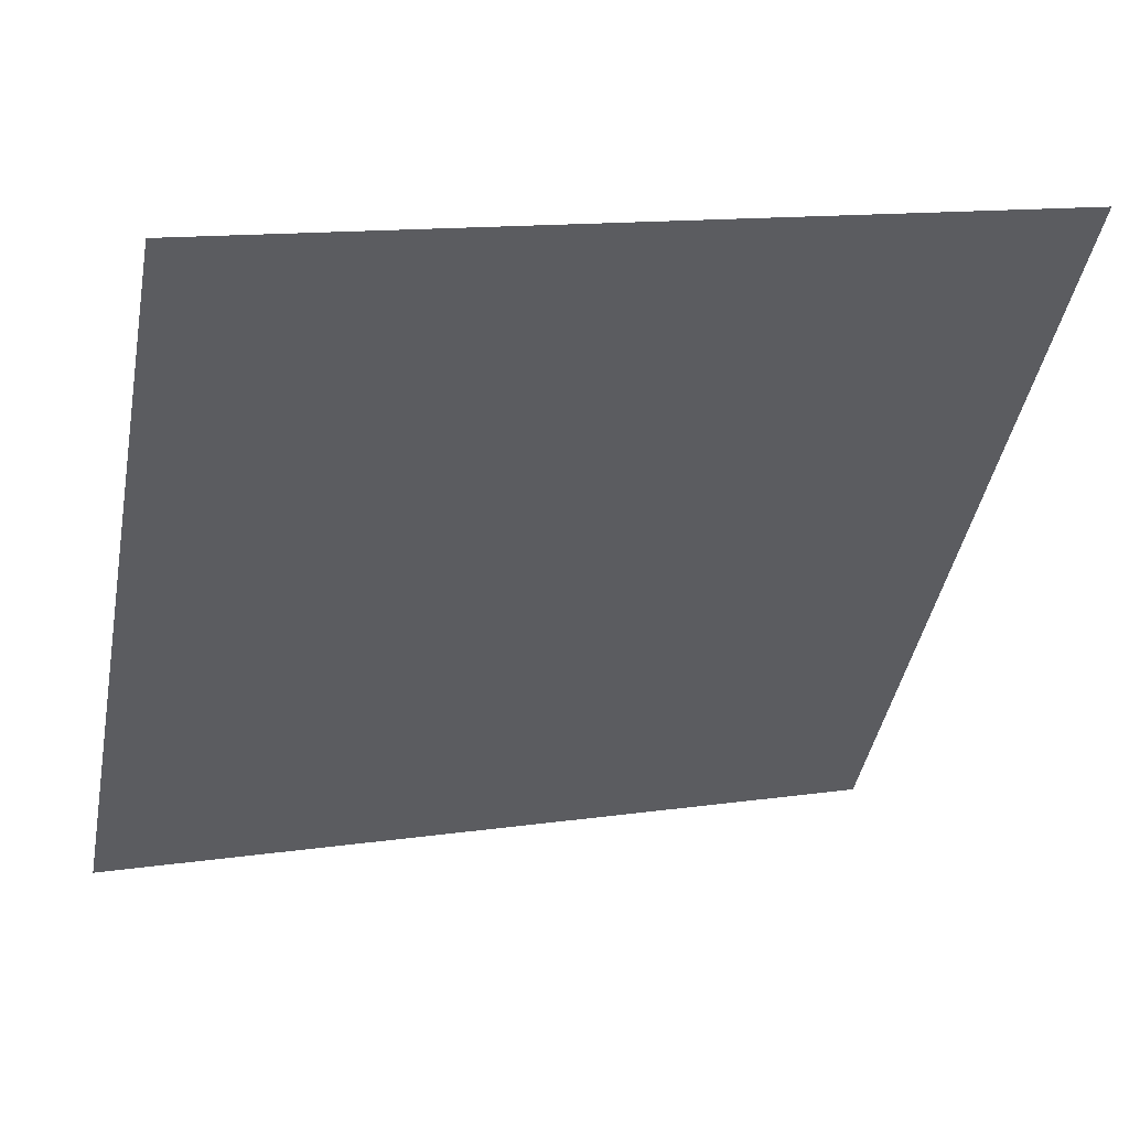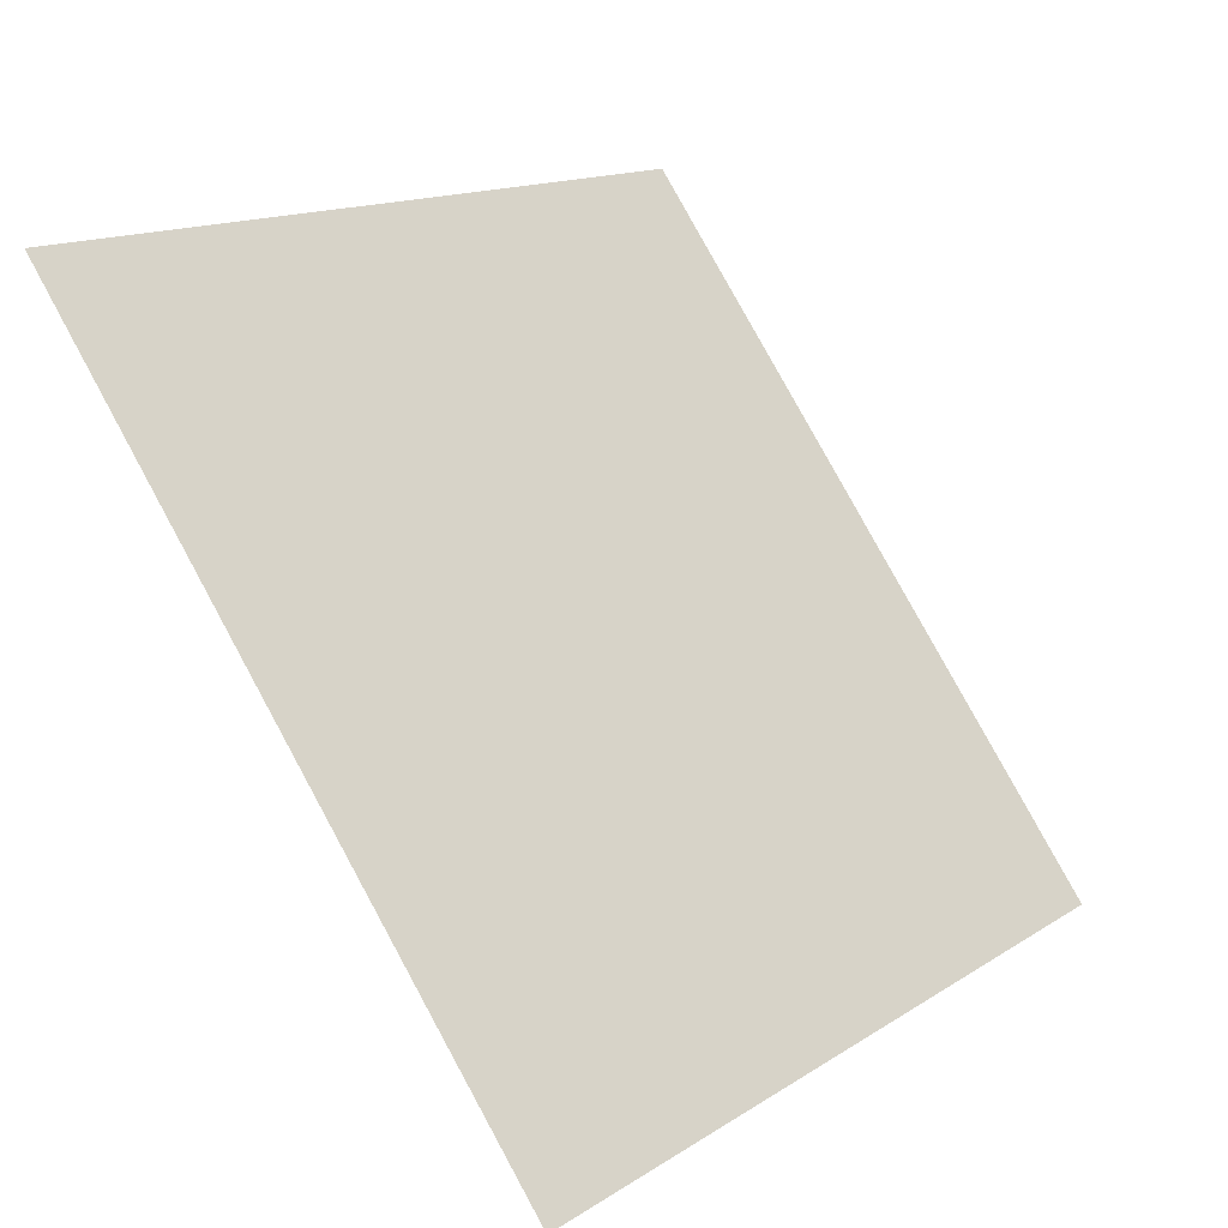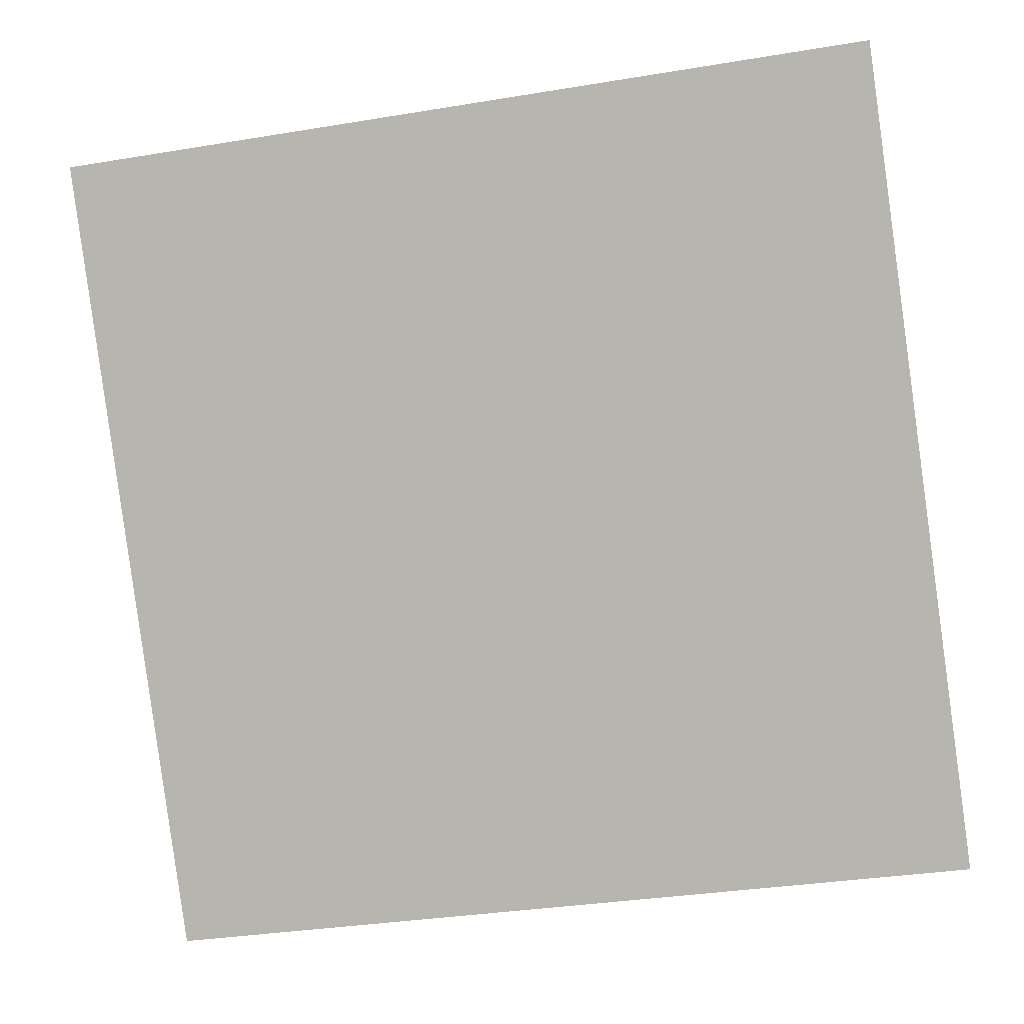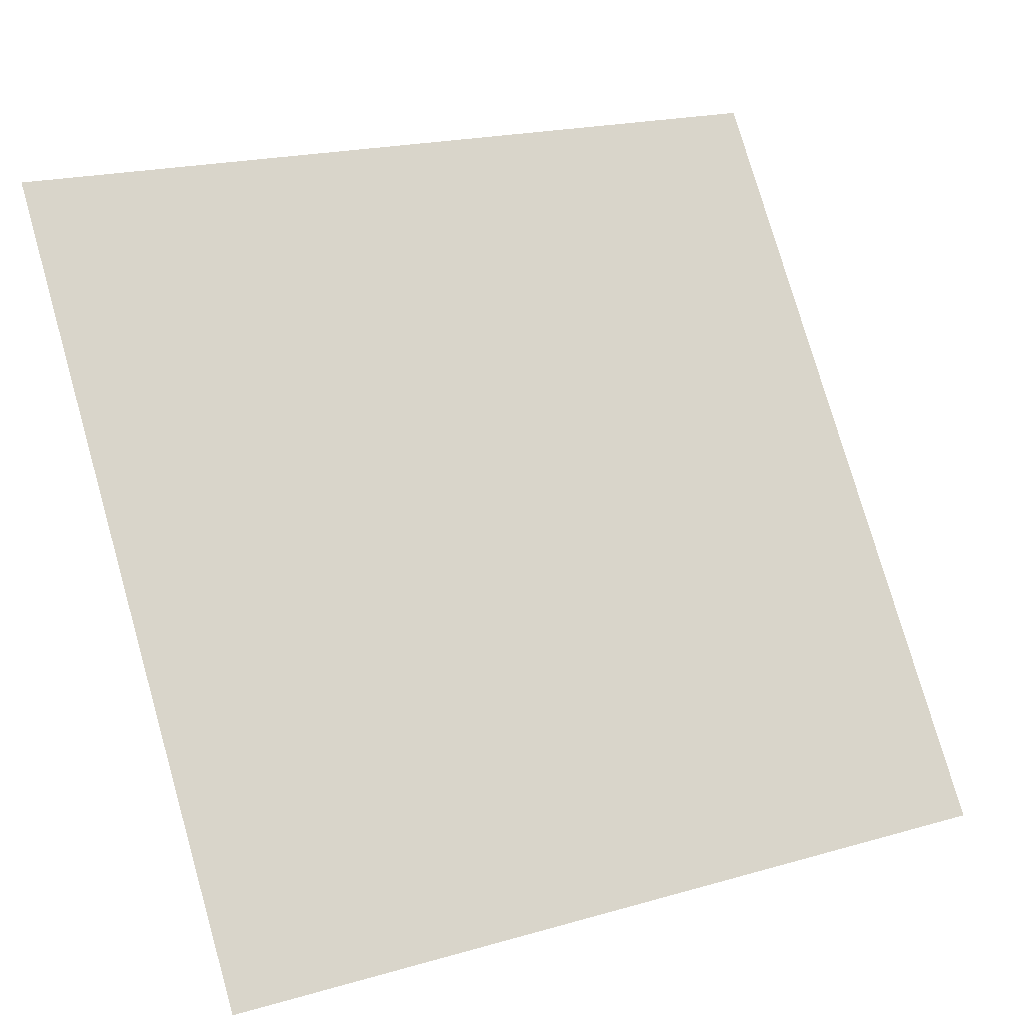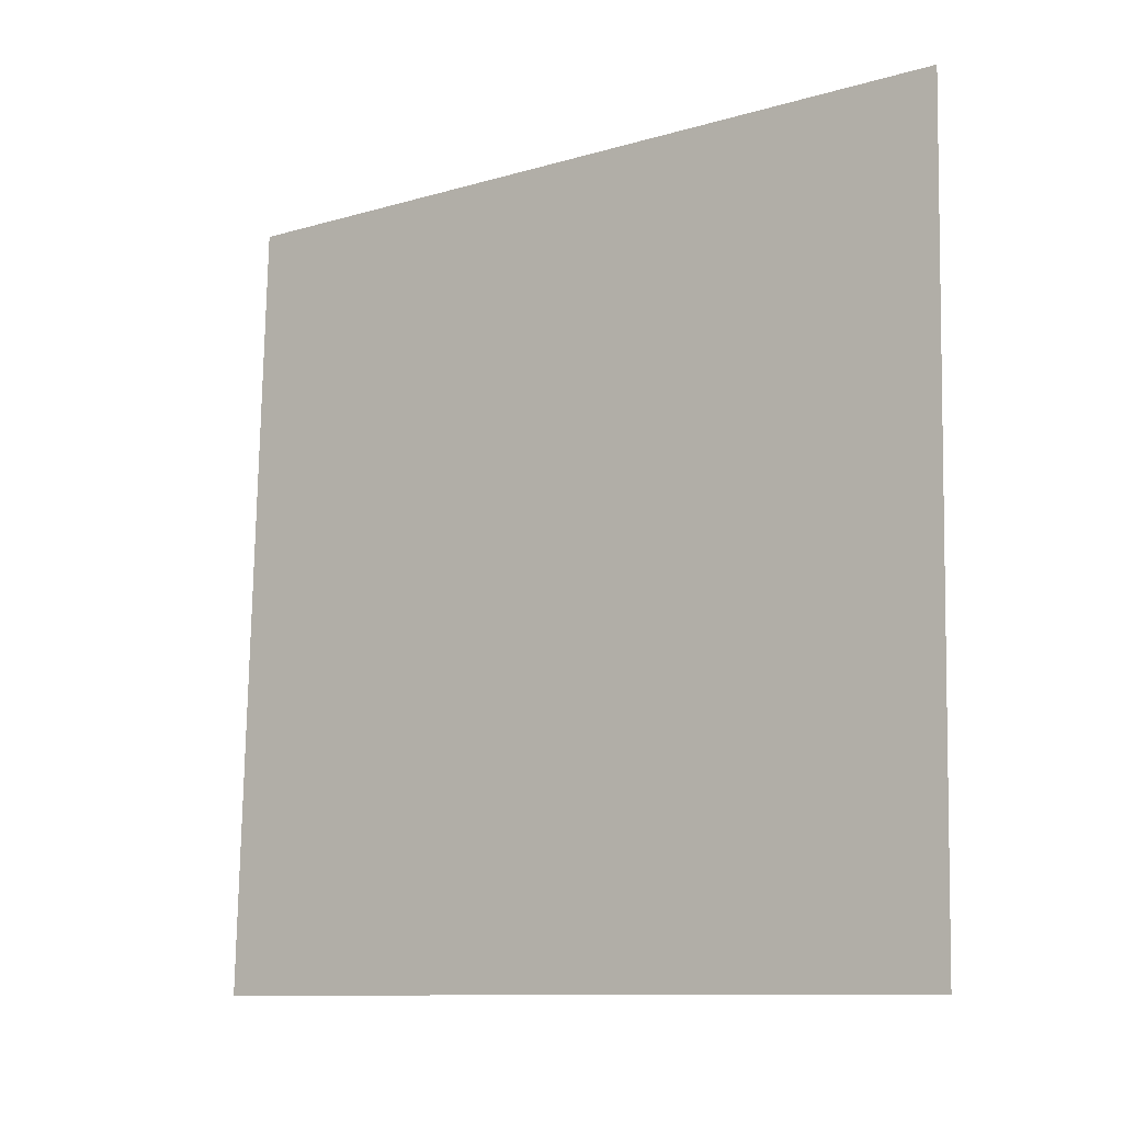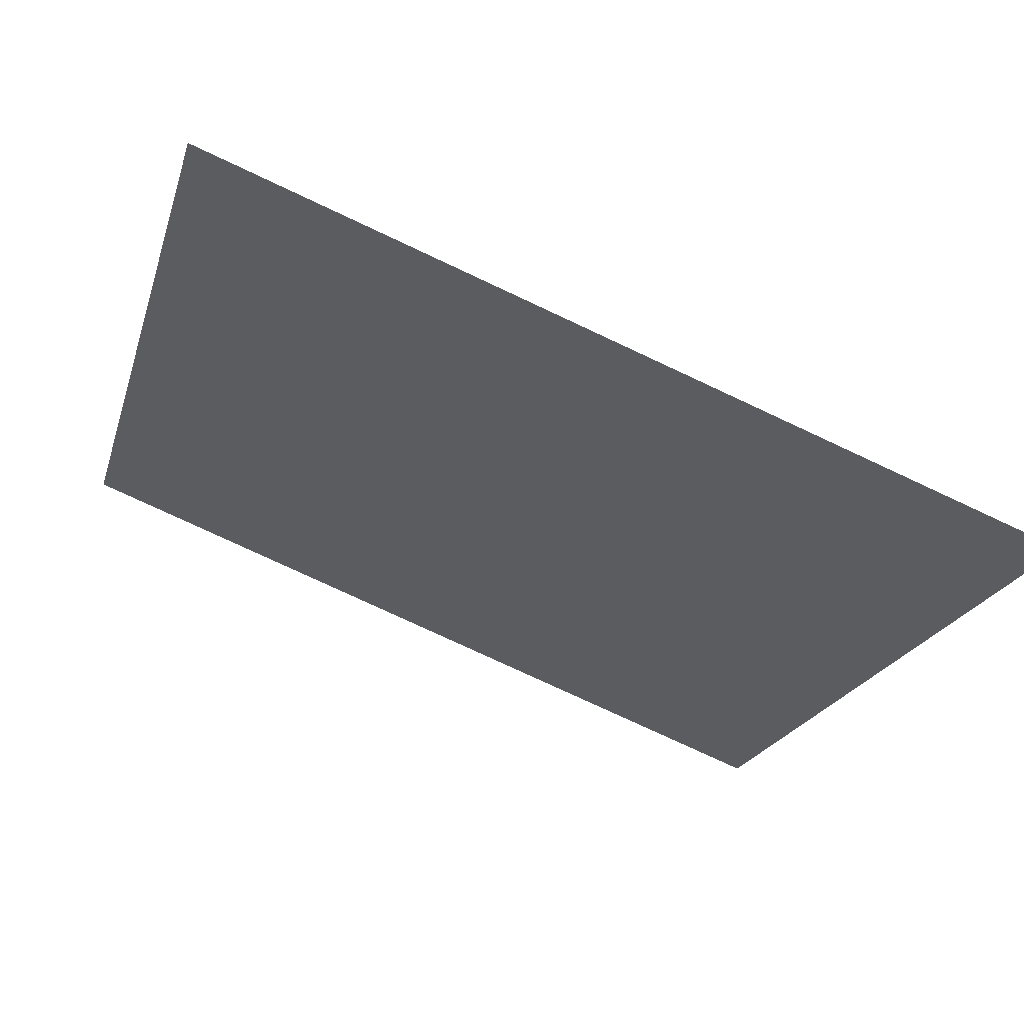
<metadata>
{"format":"obj","ext":"obj","renderer":"f3d","projection":"perspective","resolution":1024,"background":"white","views":[{"elev":11.7,"azim":160.3,"up":"+Z"},{"elev":15.1,"azim":-54.9,"up":"+Z"},{"elev":-31.3,"azim":-168.7,"up":"+Z"},{"elev":21.2,"azim":-29.1,"up":"+Z"},{"elev":79.2,"azim":-88.4,"up":"+Y"},{"elev":-76.0,"azim":-26.4,"up":"+Z"}]}
</metadata>
<code>
v 0.107 0.63 0.3011
v 0.1005 0.6302 0.3012
v 0.1006 0.6341 0.3065
v 0.1071 0.634 0.3064
f 4 3 2 1

</code>
